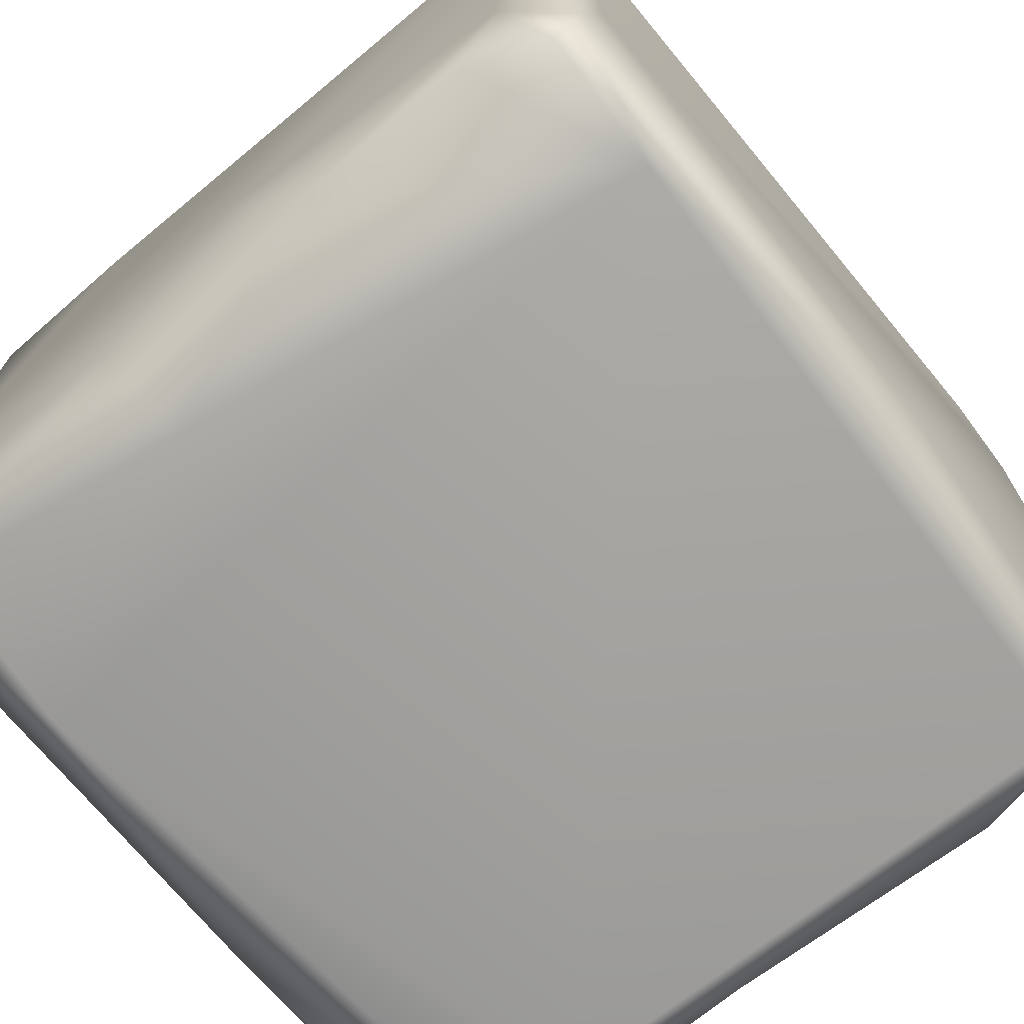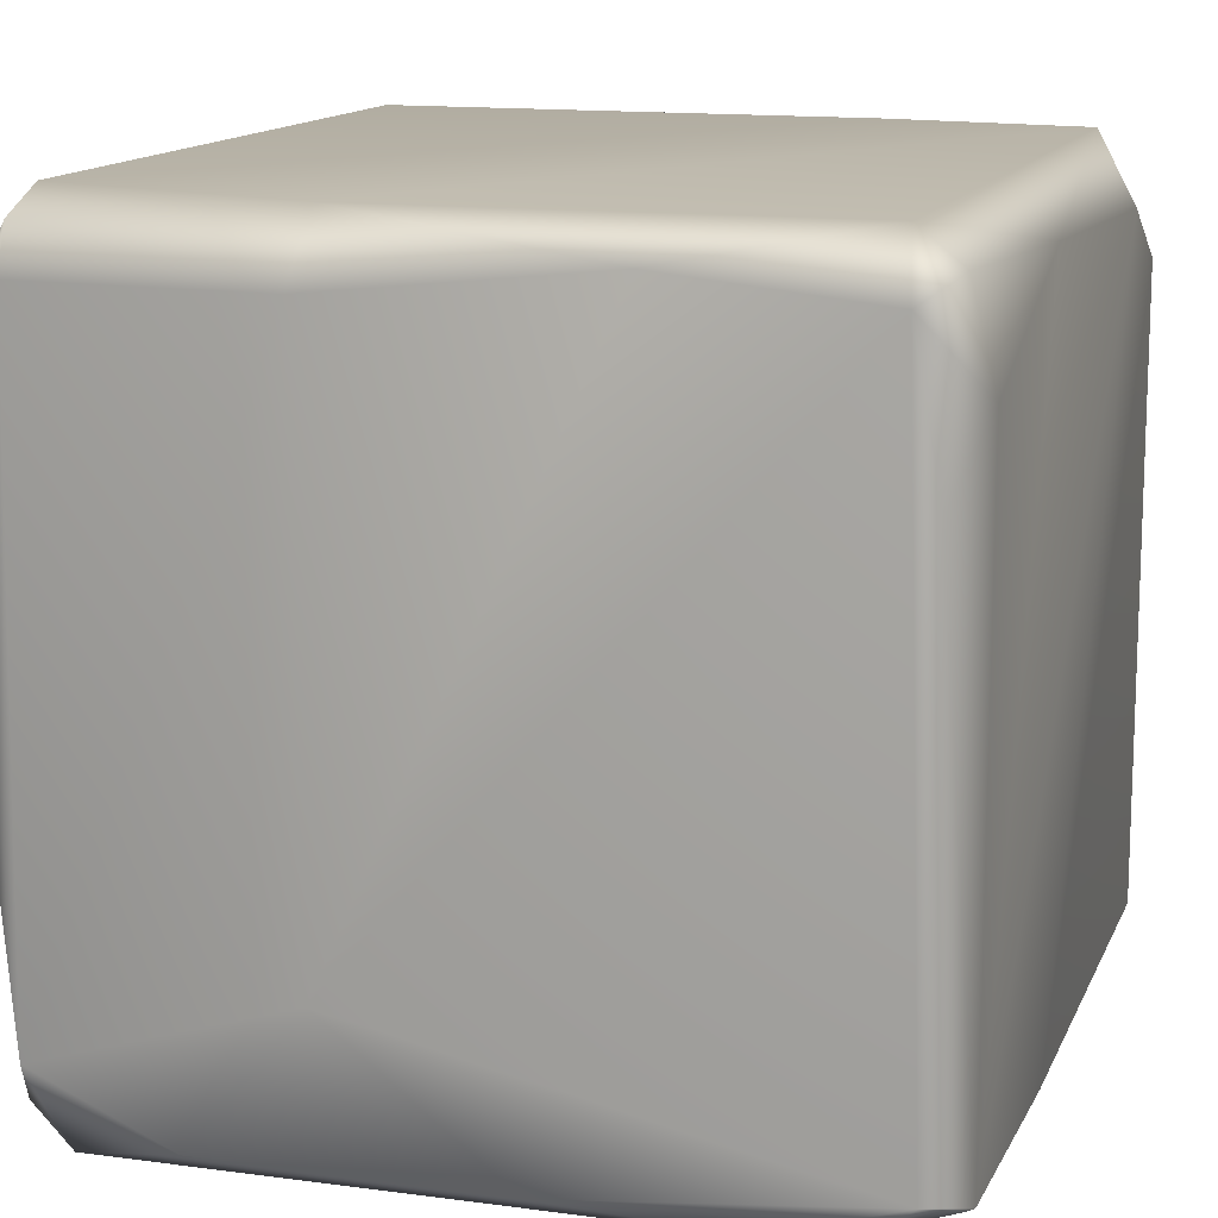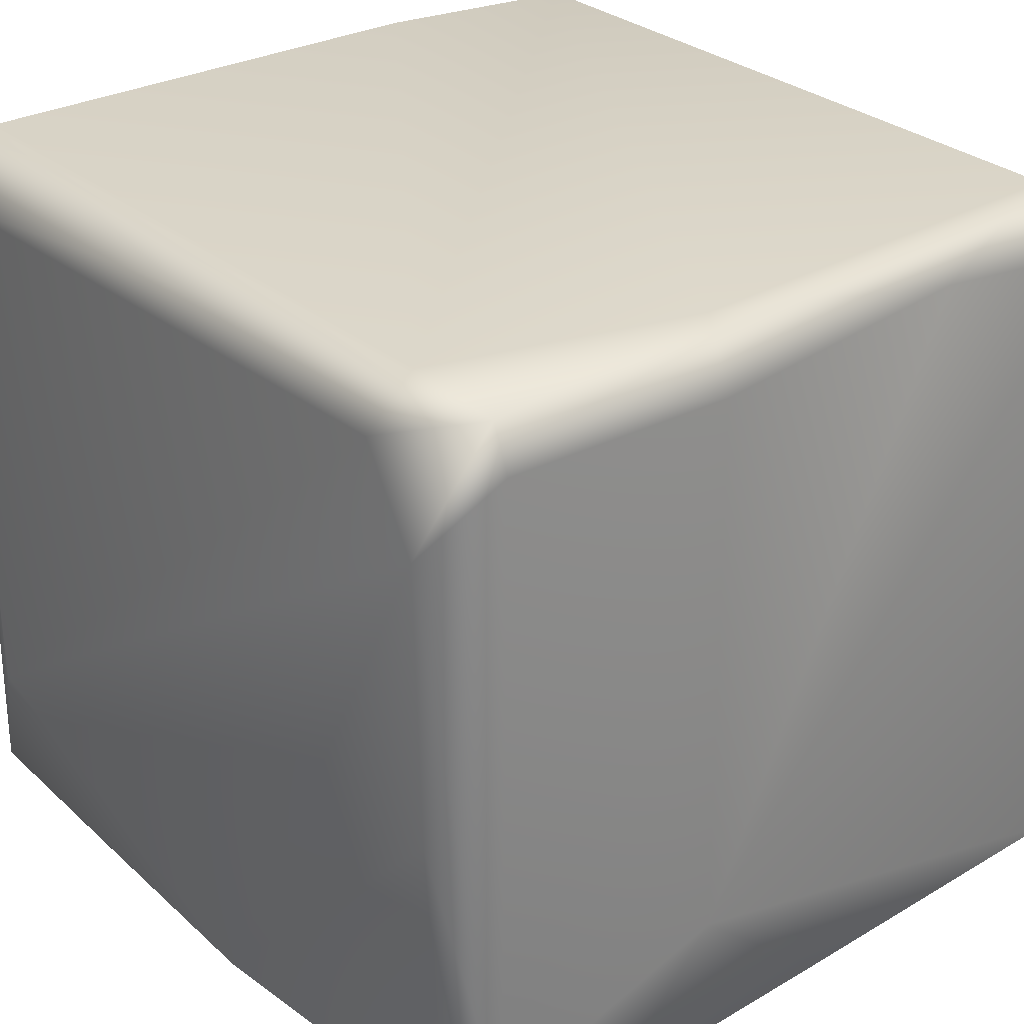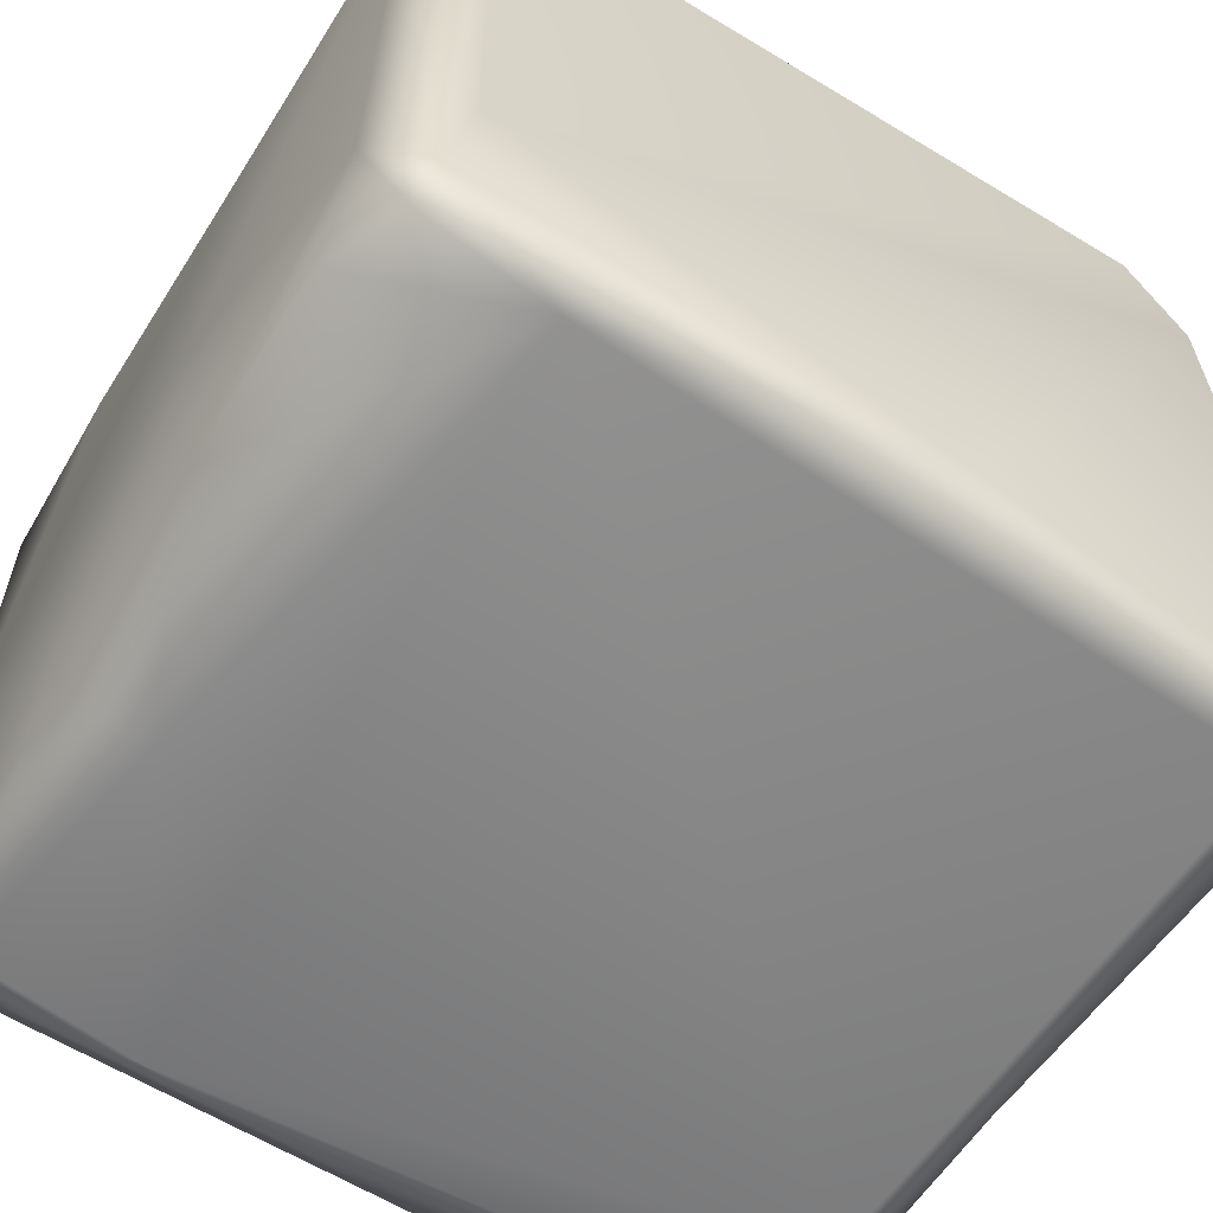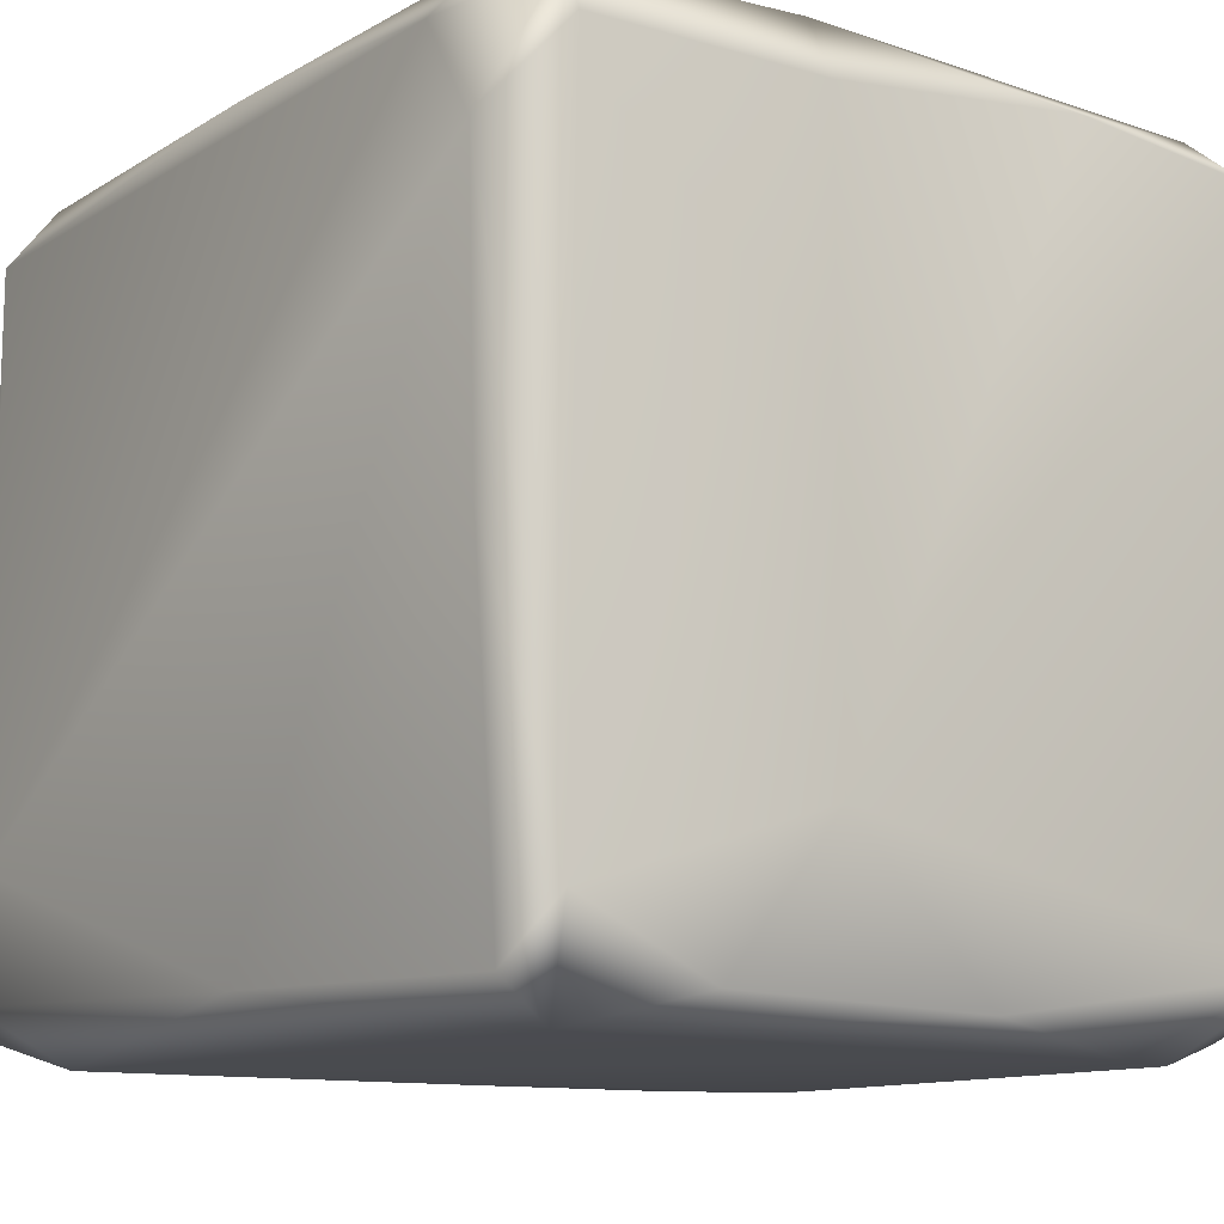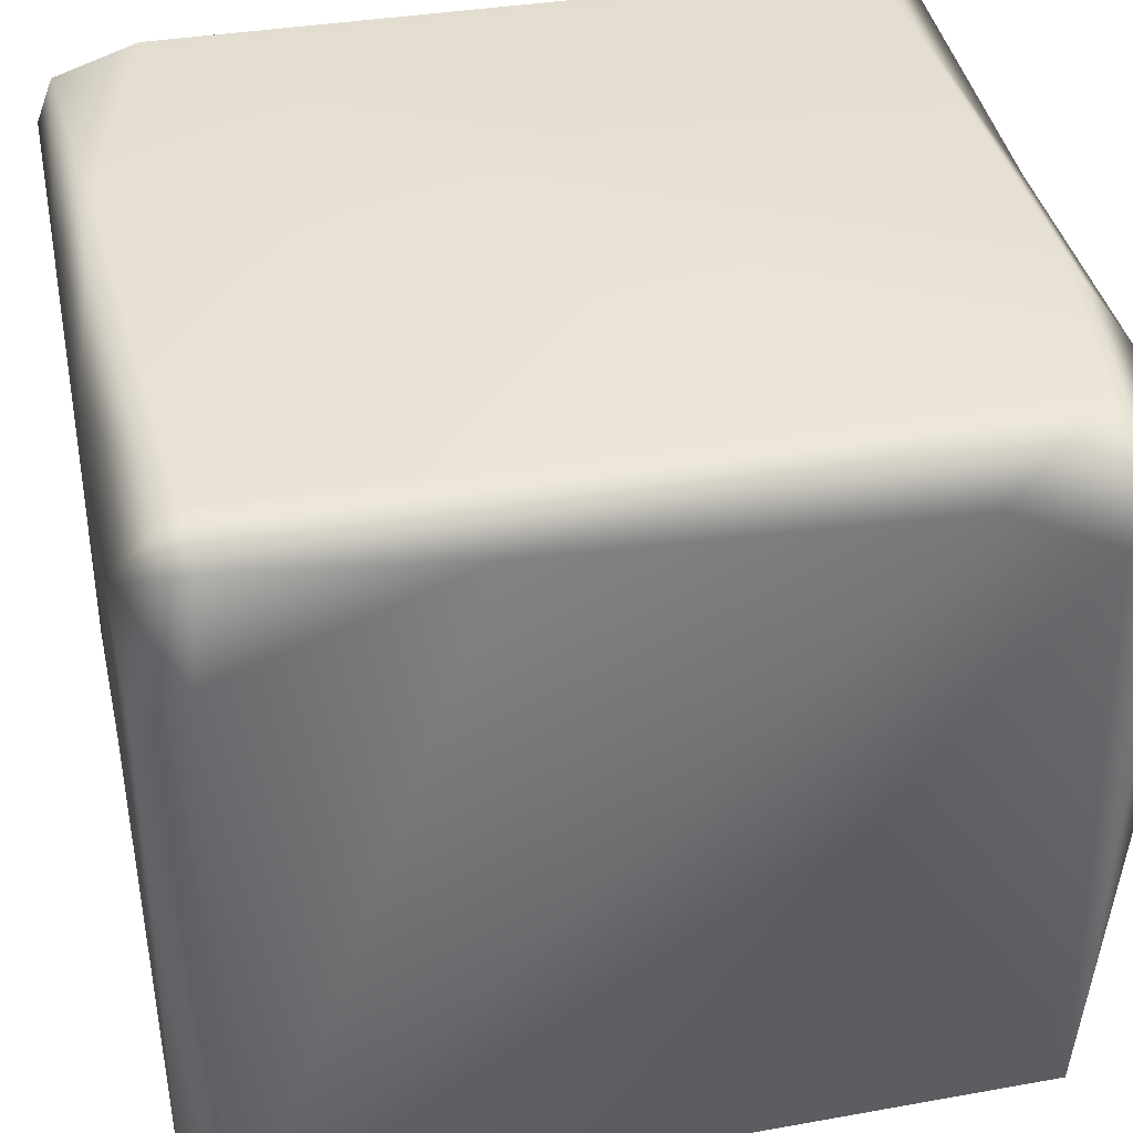
<metadata>
{"format":"obj","ext":"obj","renderer":"f3d","projection":"perspective","resolution":1024,"background":"white","views":[{"elev":-71.6,"azim":39.6,"up":"+Y"},{"elev":14.0,"azim":-162.3,"up":"+Y"},{"elev":28.6,"azim":141.3,"up":"+Y"},{"elev":-60.5,"azim":57.8,"up":"+Y"},{"elev":-11.3,"azim":143.4,"up":"+Y"},{"elev":39.2,"azim":-102.3,"up":"+Y"}]}
</metadata>
<code>
g default
v 2.111 1.599 -1.666
v -1.17 3.417 1.556
v -1.292 3.266 -1.561
v -1.066 0.01027 -1.393
v 2.115 2.799 -1.63
v -1.401 0.1756 1.669
v 2.111 0.1995 -0.2638
v 2.114 3.125 1.603
v -1.402 0.1605 -0.4146
v 2.116 0.7594 1.585
v -1.403 3.157 1.113
v 1.854 3.142 -1.848
v 1.946 0.007234 1.149
v -1.244 1.349 1.862
v 1.814 0.009709 -1.652
v 0.8309 0.1249 1.855
v -1.26 2.893 1.864
v 1.875 3.417 1.648
v 0.2541 1.936 1.823
v 1.857 3.334 -1.774
v -1.267 0.3143 -1.861
v -1.118 3.415 -1.592
v -1.402 3.242 -0.6049
v -1.211 0.00844 0.904
v 0.8236 0.7506 -1.861
v 0.09671 0.1183 -1.766
v -0.6471 3.203 1.857
v 2.116 3.199 -1.379
v 1.852 3.269 1.853
v 1.996 0.1788 -1.633
v 1.901 0.413 -1.862
v 1.312 0.1453 -1.843
v -1.062 0.2031 1.86
v 0.8022 3.417 -1.701
v 1.926 3.415 -1.409
v 1.966 0.1274 1.71
v 1.807 0.7451 1.853
v -0.2819 3.416 1.684
v -0.0716 0.02752 1.475
v -1.403 2.905 1.594
v -1.153 0.04054 1.649
v -1.405 2.874 -1.625
v -1.288 2.559 -1.836
v 2.06 3.316 -0.1101
v -0.3179 3.269 -1.86
v -0.6414 0.007781 -1.588
v -0.12 0.1926 1.863
v -1.18 3.184 -1.862
v 1.633 0.1693 1.834
v 0.547 3.195 1.856
v 0.8371 3.141 -1.862
v 2.086 0.2626 1.697
v -1.403 0.2189 -1.597
v -1.322 0.0959 -1.374
g GroundSlashSlab
f 45 51 25
f 13 46 15
f 53 11 23
f 25 21 48
f 5 7 1
f 22 2 34
f 40 9 6
f 18 35 38
f 46 13 24
f 14 19 50
f 10 28 8
f 47 16 19
f 4 24 9
f 21 26 46
f 10 7 5
f 13 16 39
f 11 2 23
f 50 18 38
f 31 12 5
f 35 18 44
f 7 52 13
f 15 7 13
f 6 14 17
f 47 39 16
f 15 30 7
f 21 25 26
f 13 52 36
f 37 52 29
f 40 17 2
f 40 6 17
f 18 8 44
f 52 8 29
f 18 29 8
f 50 29 18
f 12 20 5
f 34 51 45
f 21 53 43
f 21 4 54
f 2 22 23
f 22 34 45
f 3 23 22
f 53 23 42
f 24 6 9
f 6 41 33
f 25 32 26
f 25 51 31
f 46 26 15
f 26 32 15
f 17 14 27
f 17 27 2
f 28 5 20
f 10 5 28
f 19 29 50
f 19 37 29
f 7 30 1
f 1 31 5
f 15 31 30
f 1 30 31
f 32 31 15
f 25 31 32
f 6 33 14
f 14 47 19
f 34 20 51
f 34 2 35
f 28 20 35
f 34 35 20
f 16 13 49
f 16 37 19
f 16 49 37
f 36 52 37
f 35 2 38
f 38 2 27
f 41 39 47
f 13 39 24
f 40 11 9
f 40 2 11
f 24 39 41
f 6 24 41
f 42 23 3
f 43 53 42
f 43 42 48
f 43 48 21
f 44 28 35
f 8 28 44
f 48 42 3
f 3 22 48
f 21 46 4
f 4 46 24
f 33 47 14
f 41 47 33
f 22 45 48
f 48 45 25
f 49 36 37
f 13 36 49
f 14 50 27
f 50 38 27
f 20 12 51
f 51 12 31
f 52 10 8
f 52 7 10
f 53 9 11
f 54 4 9
f 54 9 53
f 21 54 53

</code>
